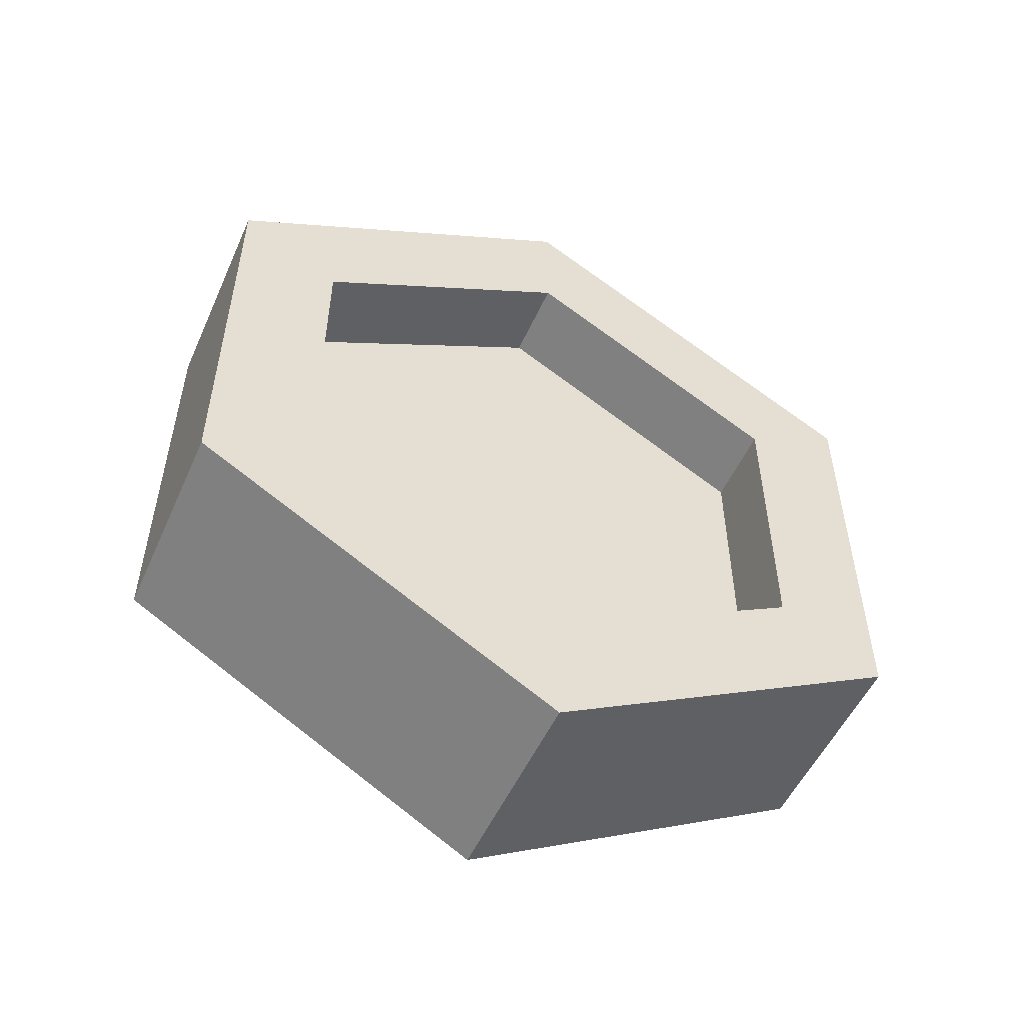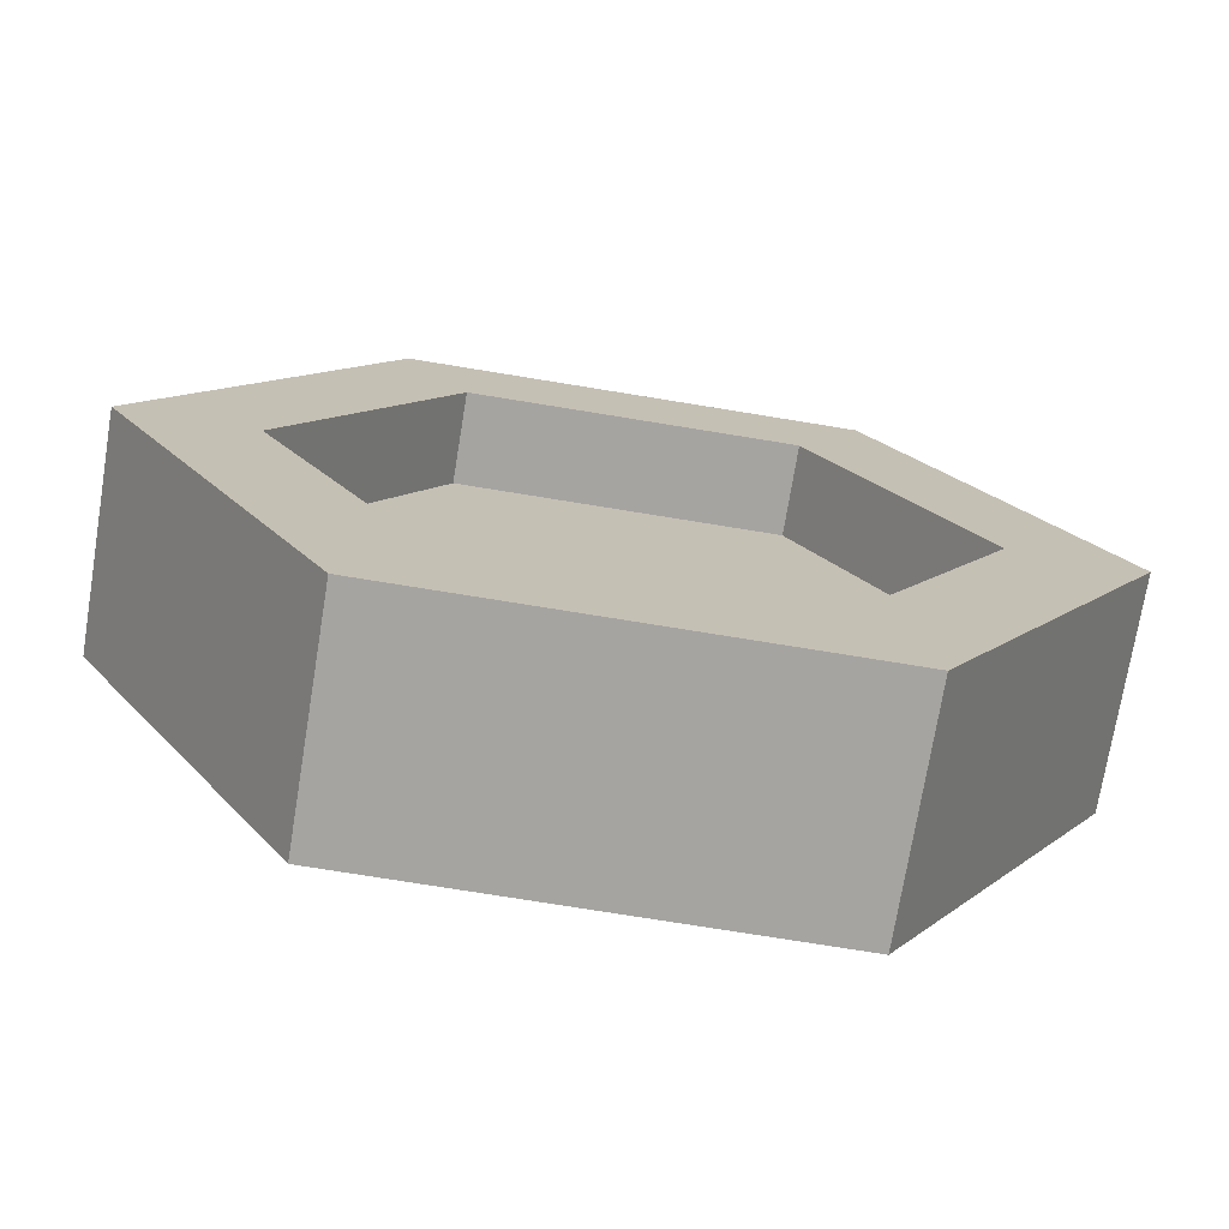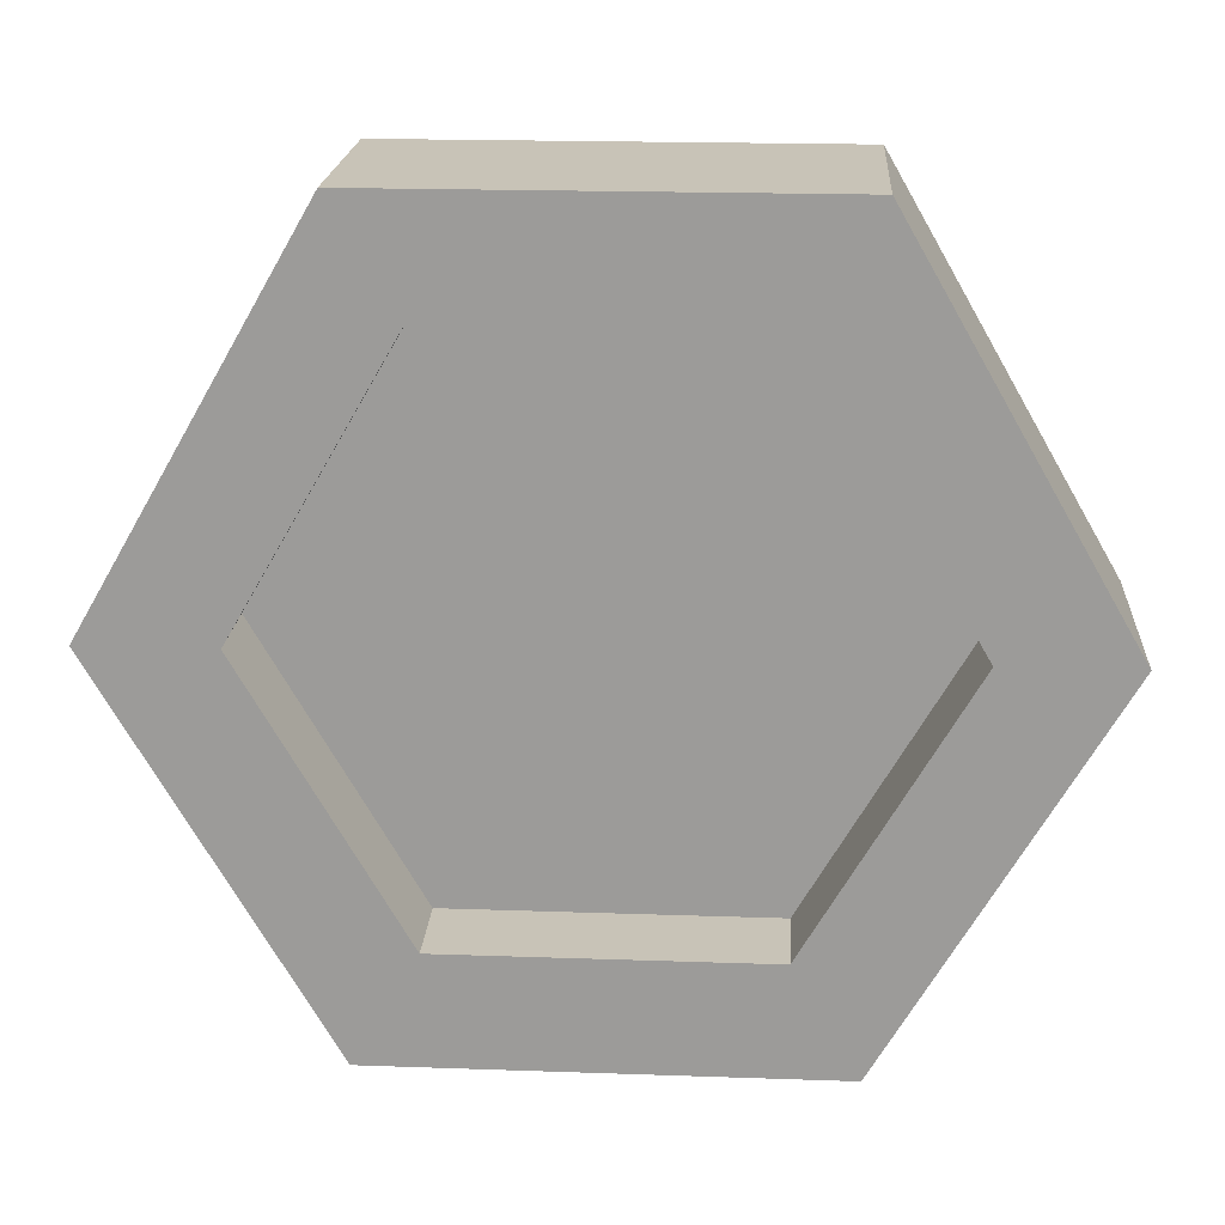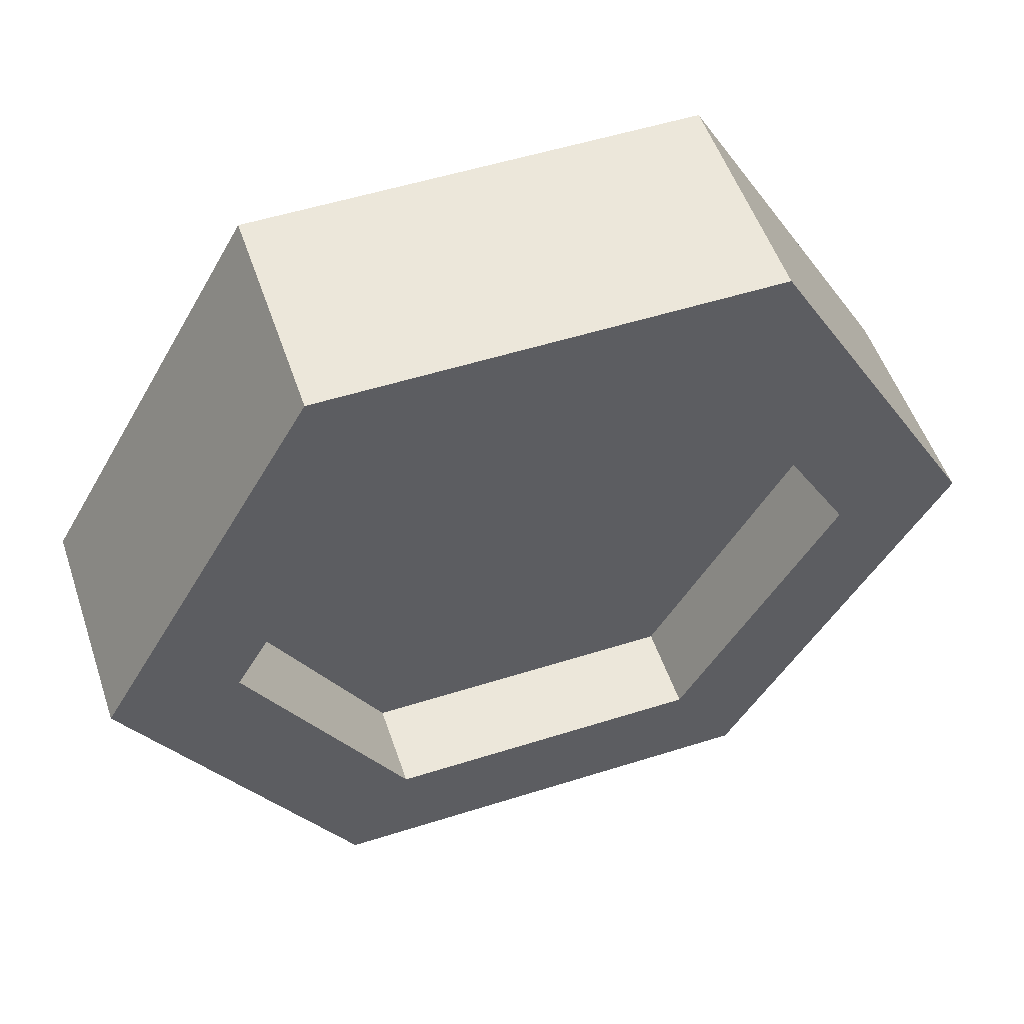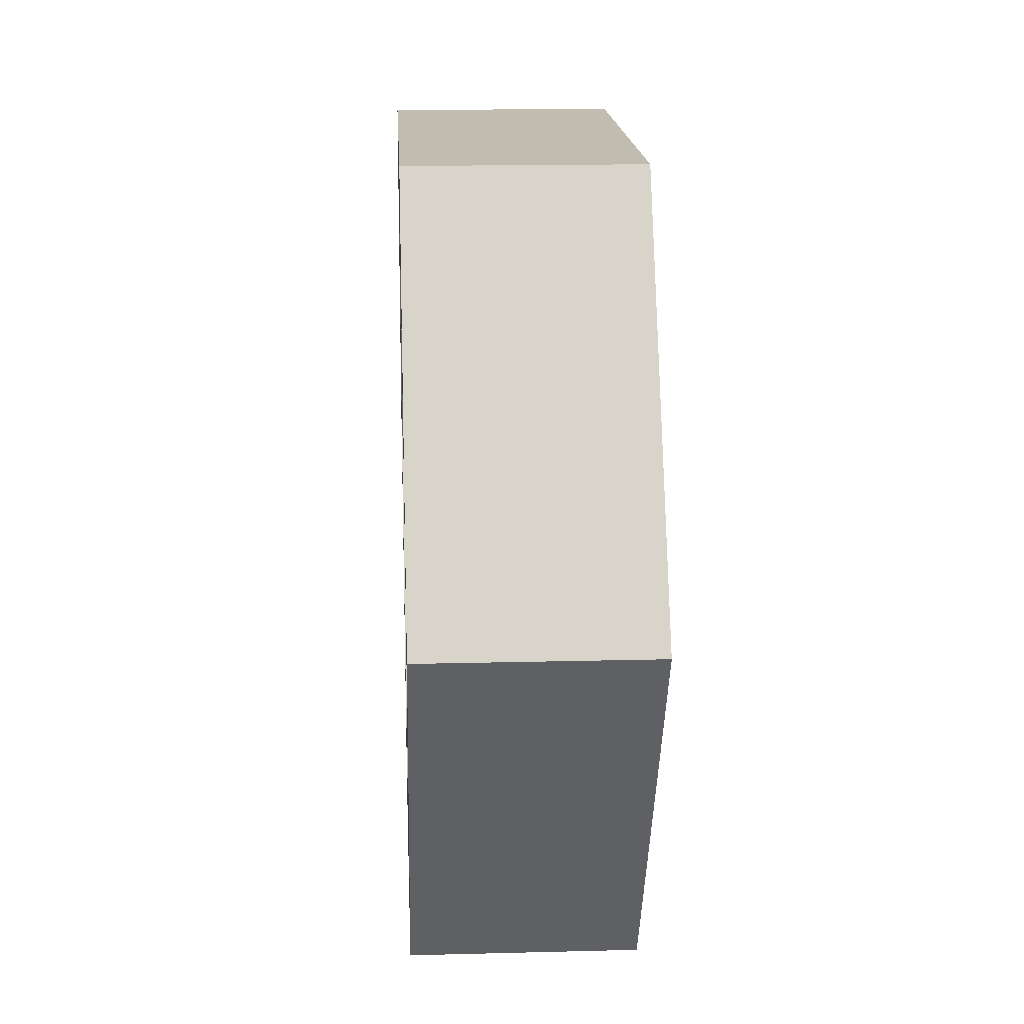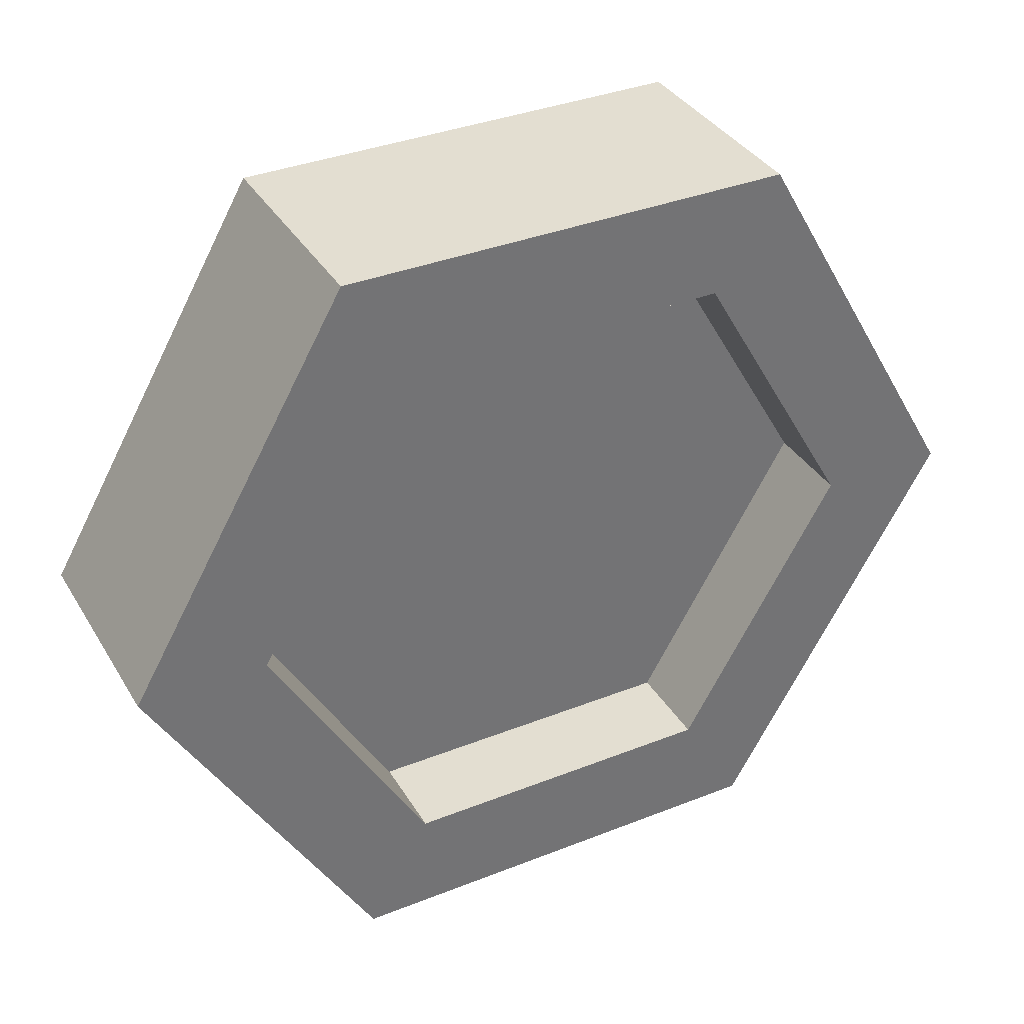
<metadata>
{"format":"obj","ext":"obj","renderer":"f3d","projection":"perspective","resolution":1024,"background":"white","views":[{"elev":-52.5,"azim":-113.9,"up":"+Y"},{"elev":-73.3,"azim":80.7,"up":"+Z"},{"elev":19.7,"azim":-86.3,"up":"+Z"},{"elev":53.2,"azim":-108.7,"up":"+Z"},{"elev":16.4,"azim":177.0,"up":"+Z"},{"elev":36.1,"azim":-117.4,"up":"+Z"}]}
</metadata>
<code>
g CoinGold_default1
v -0.1 -0.1427 -0.2472
v -0.1 0.1427 -0.2472
v -0.02 -0.1427 -0.2472
v -0.02 0.1427 -0.2472
v 0.02 -0.1427 0.2472
v 0.1 -0.1427 0.2472
v 0.02 0.1427 0.2472
v 0.1 0.1427 0.2472
v -0.1 -0.1427 0.2472
v -0.1 -0.2855 0
v -0.02 -0.1427 0.2472
v -0.02 -0.2855 0
v 0.02 -0.2855 0
v 0.1 -0.2855 0
v 0.1 0.2 0.3464
v 0.1 -0.2 0.3464
v 0.1 -0.4 0
v 0.1 -0.2 -0.3464
v 0.1 -0.1427 -0.2472
v 0.1 0.1427 -0.2472
v 0.1 0.4 0
v 0.1 0.2855 0
v 0.1 0.2 -0.3464
v -0.1 -0.2 -0.3464
v -0.1 0.2 -0.3464
v -0.1 0.4 0
v -0.1 -0.4 0
v 0.02 -0.1427 -0.2472
v -0.1 0.2 0.3464
v 0.02 0.1427 -0.2472
v -0.1 -0.2 0.3464
v -0.1 0.1427 0.2472
v -0.1 0.2855 0
v -0.02 0.2855 0
v -0.02 0.1427 0.2472
v 0.02 0.2855 0
v 0.02 -0.09686 0.1678
v 0.02 0.09686 0.1678
v 0.02 -0.1937 0
v 0.02 0.1937 0
v 0.02 -0.09686 -0.1678
v 0.02 0.09686 -0.1678
v -0.02 0.09686 0.1678
v -0.02 -0.09686 0.1678
v -0.02 0.1937 0
v -0.02 -0.1937 0
v -0.02 0.09686 -0.1678
v -0.02 -0.09686 -0.1678
g CoinGold_coin CoinGold_platformer CoinGold
f 2 1 3
f 3 4 2
f 6 5 7
f 7 8 6
f 10 9 11
f 11 12 10
f 3 1 10
f 10 12 3
f 13 5 6
f 6 14 13
f 6 15 16
f 16 17 6
f 17 14 6
f 17 18 14
f 18 19 14
f 18 20 19
f 15 6 8
f 8 21 15
f 8 22 21
f 22 20 21
f 20 23 21
f 20 18 23
f 18 24 25
f 25 23 18
f 25 26 21
f 21 23 25
f 27 24 18
f 18 17 27
f 19 28 13
f 13 14 19
f 21 26 29
f 29 15 21
f 30 28 19
f 19 20 30
f 32 31 29
f 29 26 32
f 26 33 32
f 26 25 33
f 25 2 33
f 25 1 2
f 31 32 9
f 9 27 31
f 9 10 27
f 10 1 27
f 1 24 27
f 1 25 24
f 29 31 16
f 16 15 29
f 32 33 34
f 34 35 32
f 11 9 32
f 32 35 11
f 34 33 2
f 2 4 34
f 22 36 30
f 30 20 22
f 38 37 39
f 39 40 38
f 39 41 40
f 41 42 40
f 16 31 27
f 27 17 16
f 7 36 22
f 22 8 7
f 44 43 45
f 45 46 44
f 45 47 46
f 47 48 46
f 43 11 35
f 35 34 43
f 34 45 43
f 34 4 45
f 4 47 45
f 4 48 47
f 11 43 44
f 44 12 11
f 44 46 12
f 46 48 12
f 48 3 12
f 48 4 3
f 37 7 5
f 5 13 37
f 13 39 37
f 13 28 39
f 28 41 39
f 28 42 41
f 7 37 38
f 38 36 7
f 38 40 36
f 40 42 36
f 42 30 36
f 42 28 30

</code>
